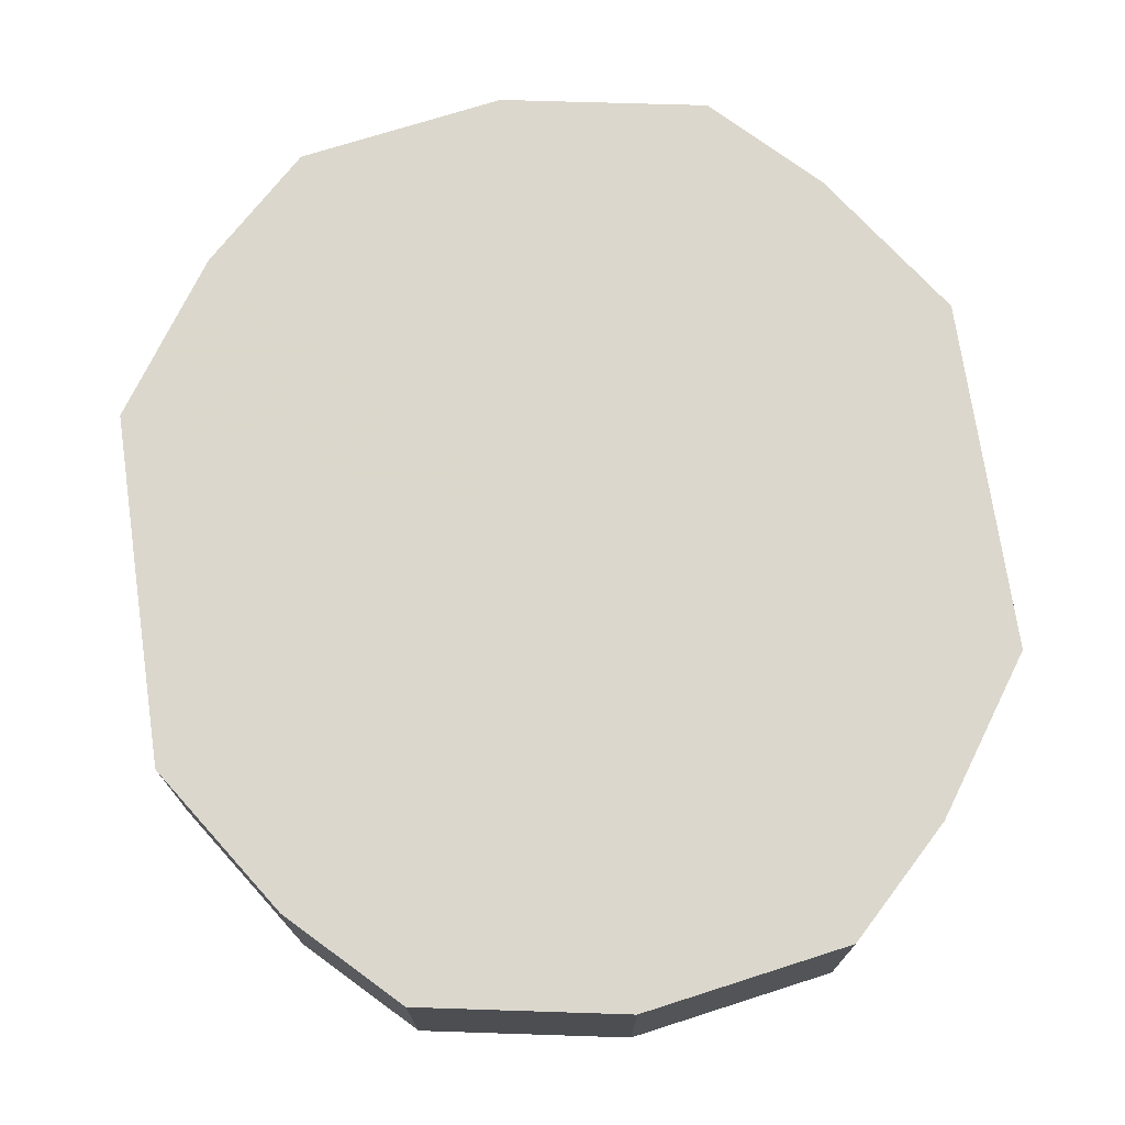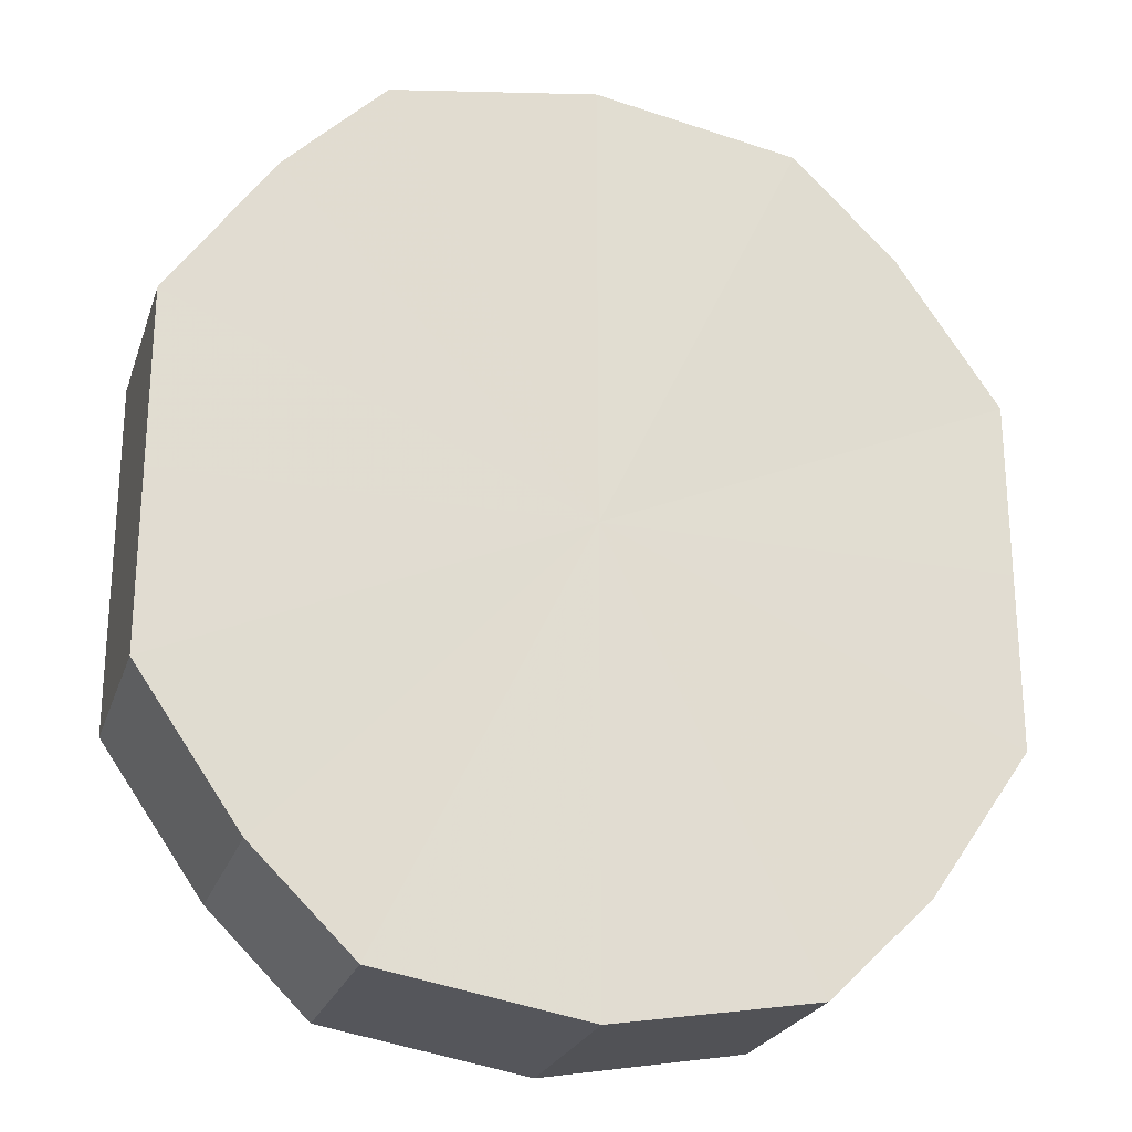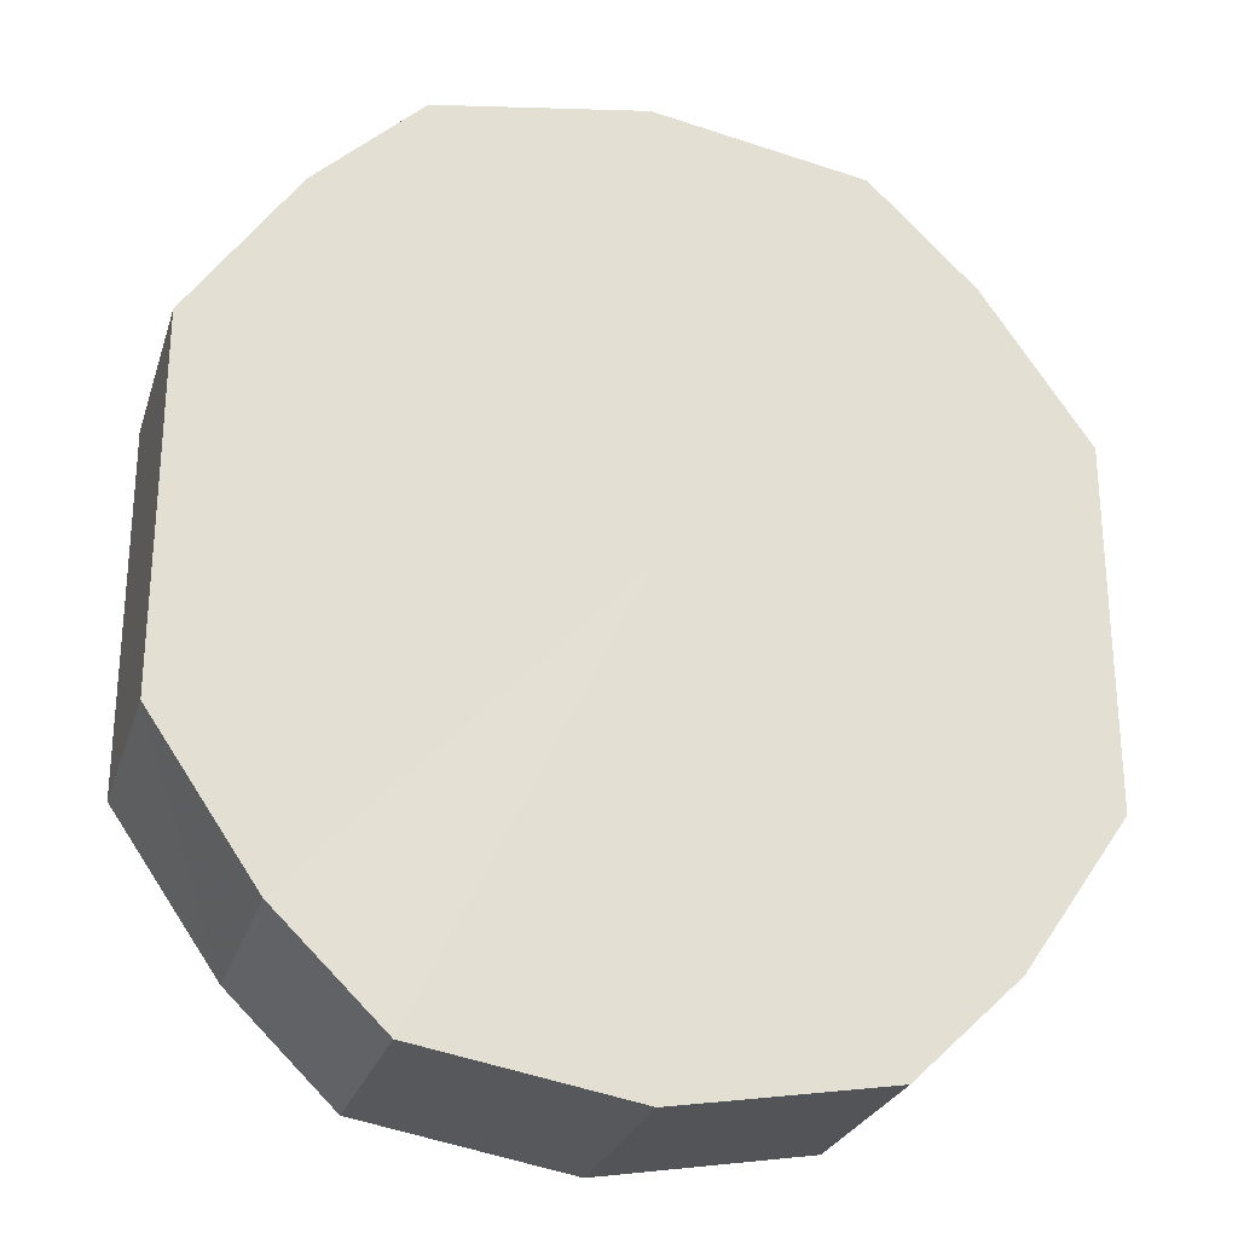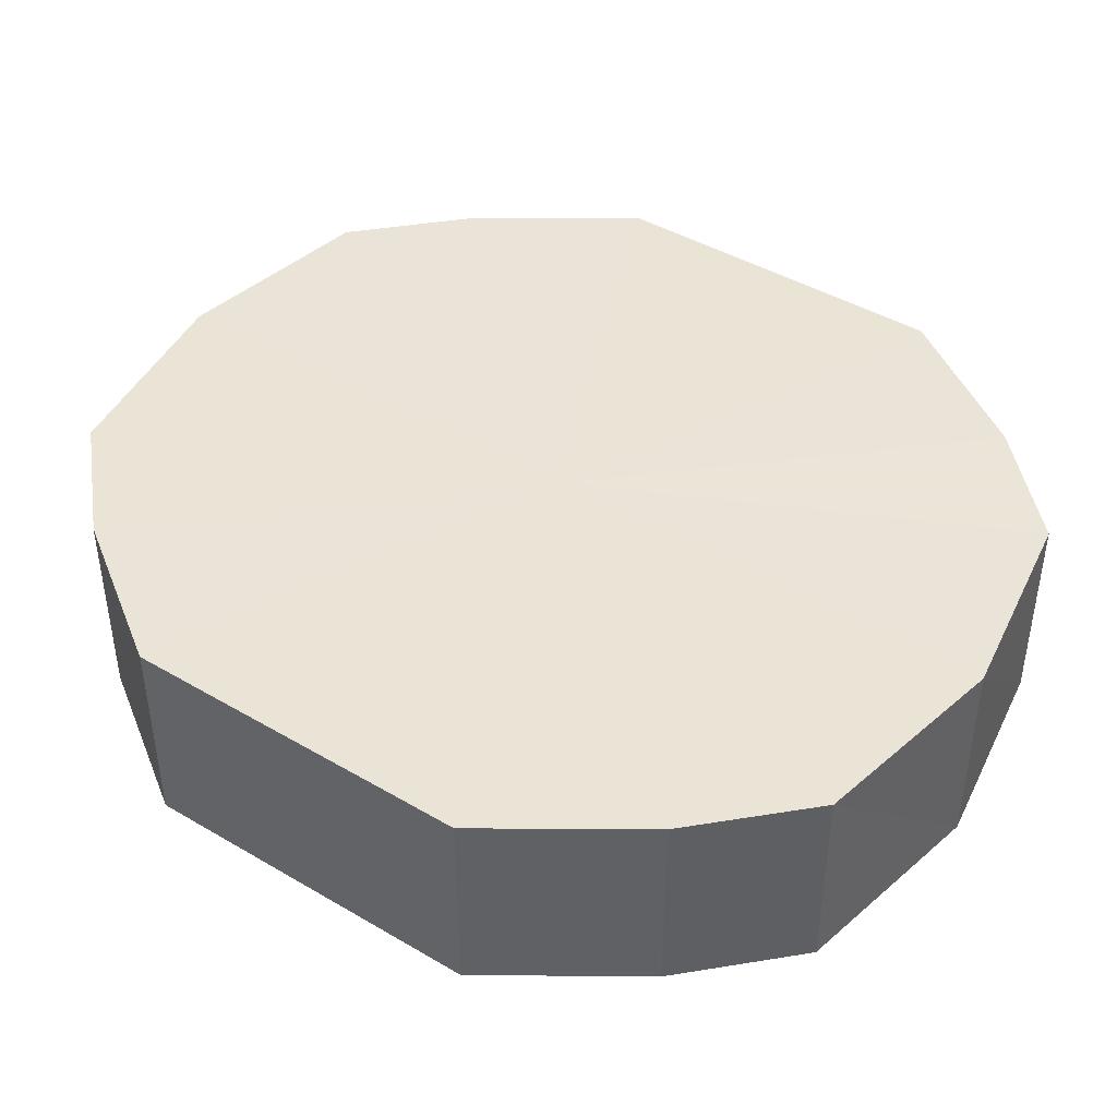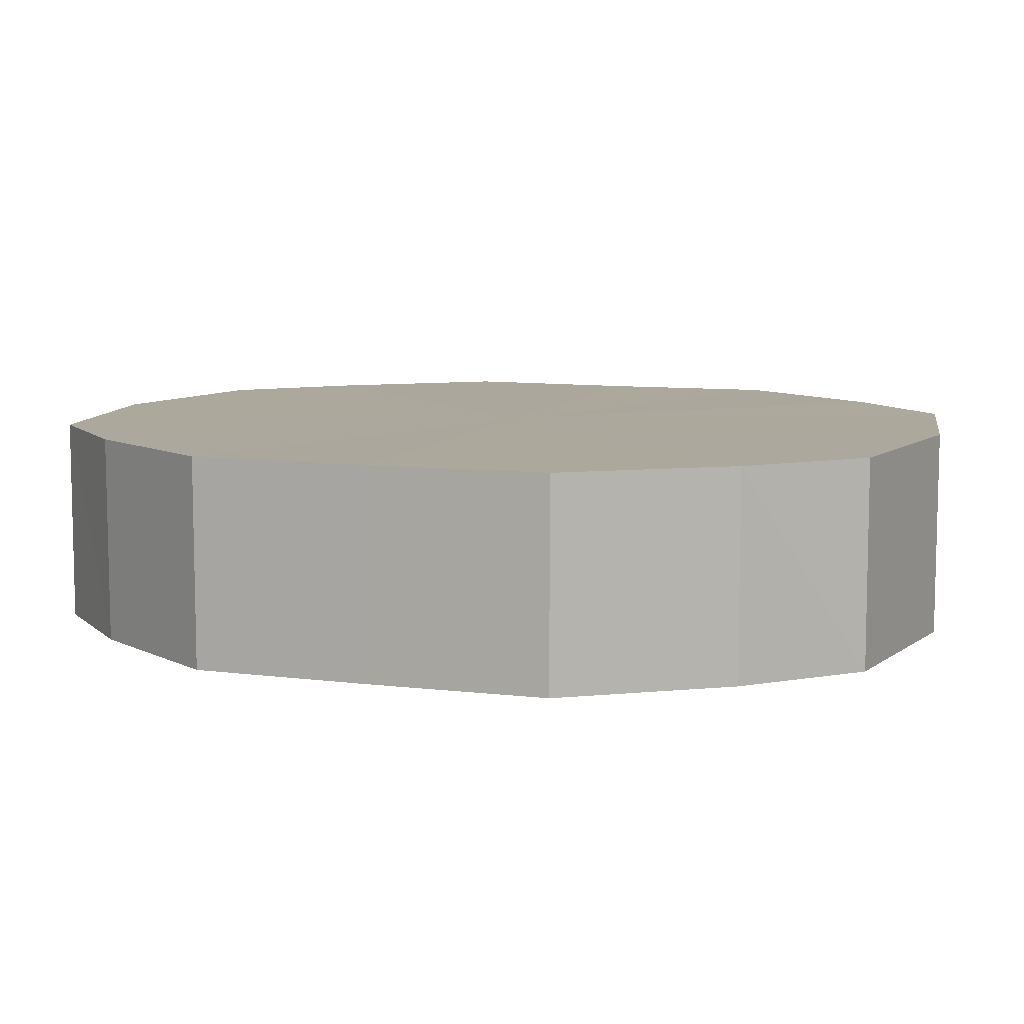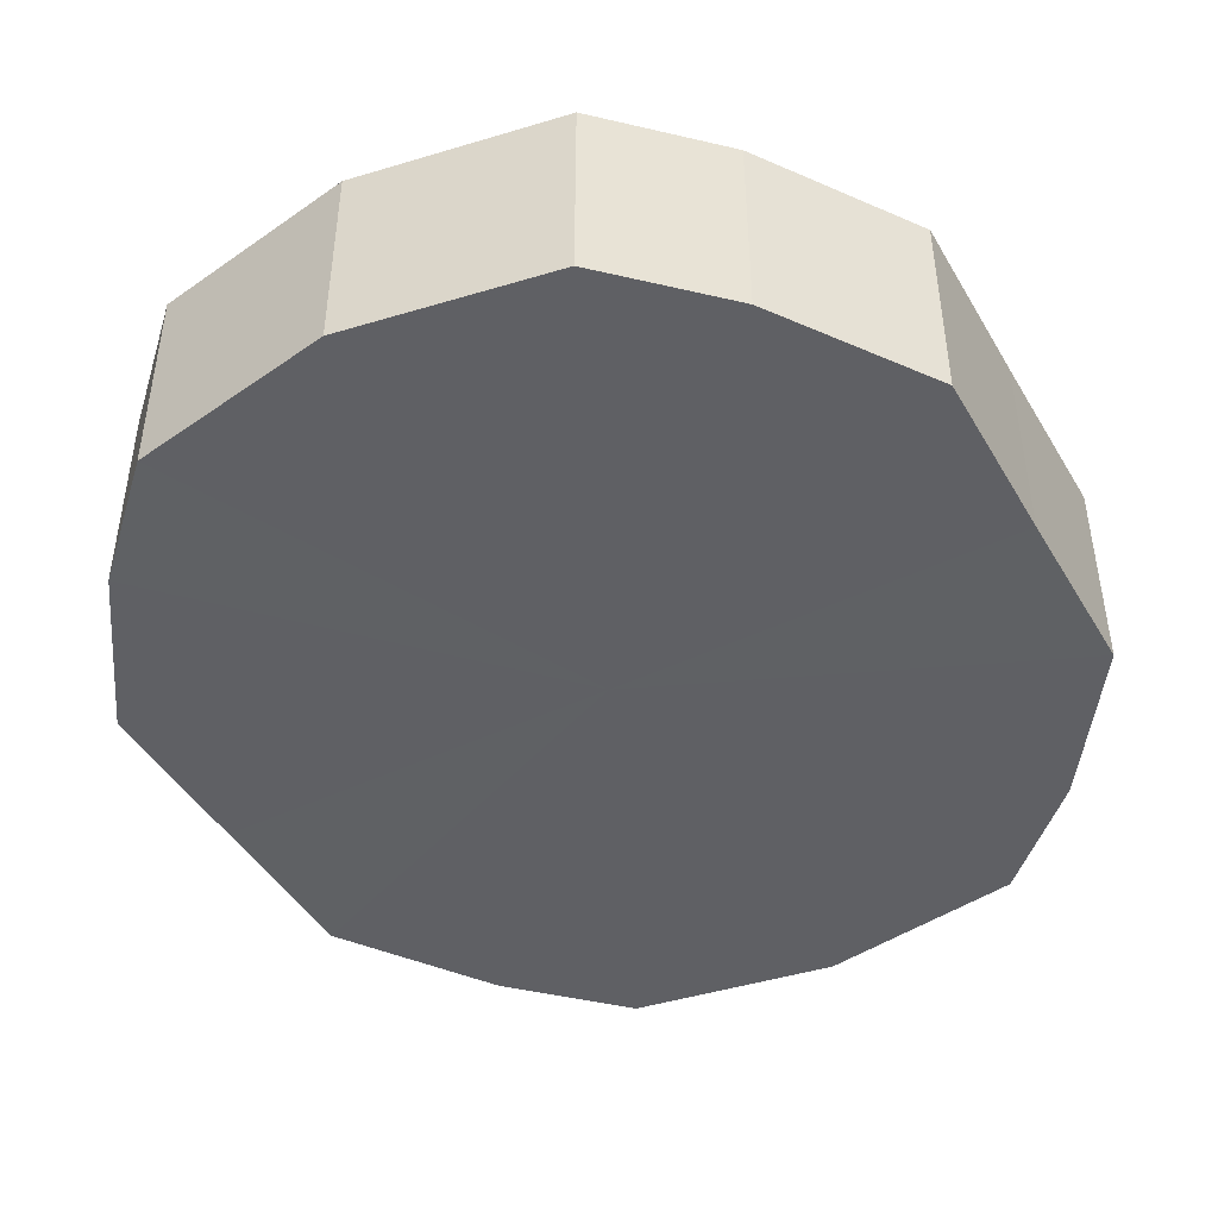
<metadata>
{"format":"obj","ext":"obj","renderer":"f3d","projection":"perspective","resolution":1024,"background":"white","views":[{"elev":73.2,"azim":-8.0,"up":"+Y"},{"elev":-24.0,"azim":-16.6,"up":"+Z"},{"elev":-26.6,"azim":-16.1,"up":"+Z"},{"elev":43.6,"azim":124.7,"up":"+Y"},{"elev":8.6,"azim":109.0,"up":"+Y"},{"elev":-45.1,"azim":-151.0,"up":"+Y"}]}
</metadata>
<code>
o 2030
v 2168 1877 8.015
v 2168 1877 8.032
v 2168 1877 8.015
v 2168 1877 8.047
v 2168 1877 8.032
v 2168 1877 7.998
v 2168 1877 7.998
v 2168 1877 8.057
v 2168 1877 8.047
v 2168 1877 7.983
v 2168 1877 7.983
v 2168 1877 8.06
v 2168 1877 8.057
v 2168 1877 7.973
v 2168 1877 7.973
v 2168 1877 8.057
v 2168 1877 8.06
v 2168 1877 7.97
v 2168 1877 7.97
v 2168 1877 8.047
v 2168 1877 8.057
v 2168 1877 7.973
v 2168 1877 7.973
v 2168 1877 8.032
v 2168 1877 8.047
v 2168 1877 7.983
v 2168 1877 7.983
v 2168 1877 8.015
v 2168 1877 8.032
v 2168 1877 7.998
v 2168 1877 7.998
v 2168 1877 8.015
v 2168 1877 8.015
v 2168 1877 8.032
v 2168 1877 8.032
v 2168 1877 8.047
v 2168 1877 8.047
v 2168 1877 7.998
v 2168 1877 8.015
v 2168 1877 7.983
v 2168 1877 7.998
v 2168 1877 8.057
v 2168 1877 8.057
v 2168 1877 7.973
v 2168 1877 7.983
v 2168 1877 7.97
v 2168 1877 7.973
v 2168 1877 8.06
v 2168 1877 8.06
v 2168 1877 7.973
v 2168 1877 7.97
v 2168 1877 7.983
v 2168 1877 7.973
v 2168 1877 8.057
v 2168 1877 8.057
v 2168 1877 7.998
v 2168 1877 7.983
v 2168 1877 8.015
v 2168 1877 7.998
v 2168 1877 8.047
v 2168 1877 8.047
v 2168 1877 8.032
v 2168 1877 8.015
v 2168 1877 8.032
v 2168 1877 8.015
v 2168 1877 8.032
v 2168 1877 8.015
v 2168 1877 8.047
v 2168 1877 7.998
v 2168 1877 8.057
v 2168 1877 7.983
v 2168 1877 8.06
v 2168 1877 7.973
v 2168 1877 8.057
v 2168 1877 7.97
v 2168 1877 8.047
v 2168 1877 7.973
v 2168 1877 8.032
v 2168 1877 7.983
v 2168 1877 8.015
v 2168 1877 7.998
v 2168 1877 8.015
v 2168 1877 8.015
v 2168 1877 8.032
v 2168 1877 7.998
v 2168 1877 8.047
v 2168 1877 7.983
v 2168 1877 8.057
v 2168 1877 7.973
v 2168 1877 8.06
v 2168 1877 7.97
v 2168 1877 8.057
v 2168 1877 7.973
v 2168 1877 8.047
v 2168 1877 7.983
v 2168 1877 8.032
v 2168 1877 7.998
v 2168 1877 8.015
f 1 2 3
f 2 4 5
f 6 1 7
f 4 8 9
f 10 6 11
f 8 12 13
f 14 10 15
f 12 16 17
f 18 14 19
f 16 20 21
f 22 18 23
f 20 24 25
f 26 22 27
f 24 28 29
f 30 26 31
f 28 30 32
f 33 34 35
f 35 36 37
f 38 39 33
f 40 41 38
f 37 42 43
f 44 45 40
f 46 47 44
f 43 48 49
f 50 51 46
f 52 53 50
f 49 54 55
f 56 57 52
f 58 59 56
f 55 60 61
f 62 63 58
f 61 64 62
f 65 66 67
f 65 68 66
f 65 67 69
f 65 70 68
f 65 69 71
f 65 72 70
f 65 71 73
f 65 74 72
f 65 73 75
f 65 76 74
f 65 75 77
f 65 78 76
f 65 77 79
f 65 80 78
f 65 79 81
f 65 81 80
f 82 83 84
f 82 85 83
f 82 84 86
f 82 87 85
f 82 86 88
f 82 89 87
f 82 88 90
f 82 91 89
f 82 90 92
f 82 93 91
f 82 92 94
f 82 95 93
f 82 94 96
f 82 97 95
f 82 96 98
f 82 98 97

</code>
